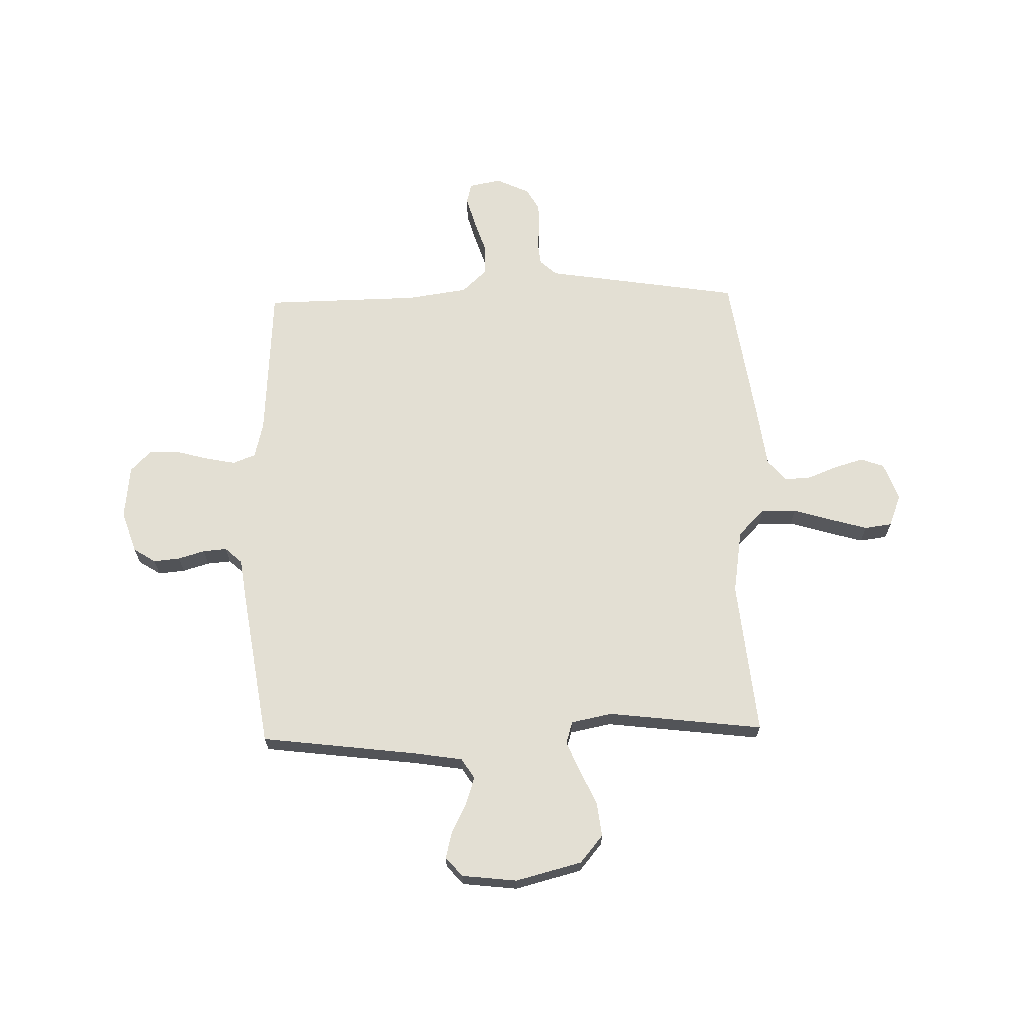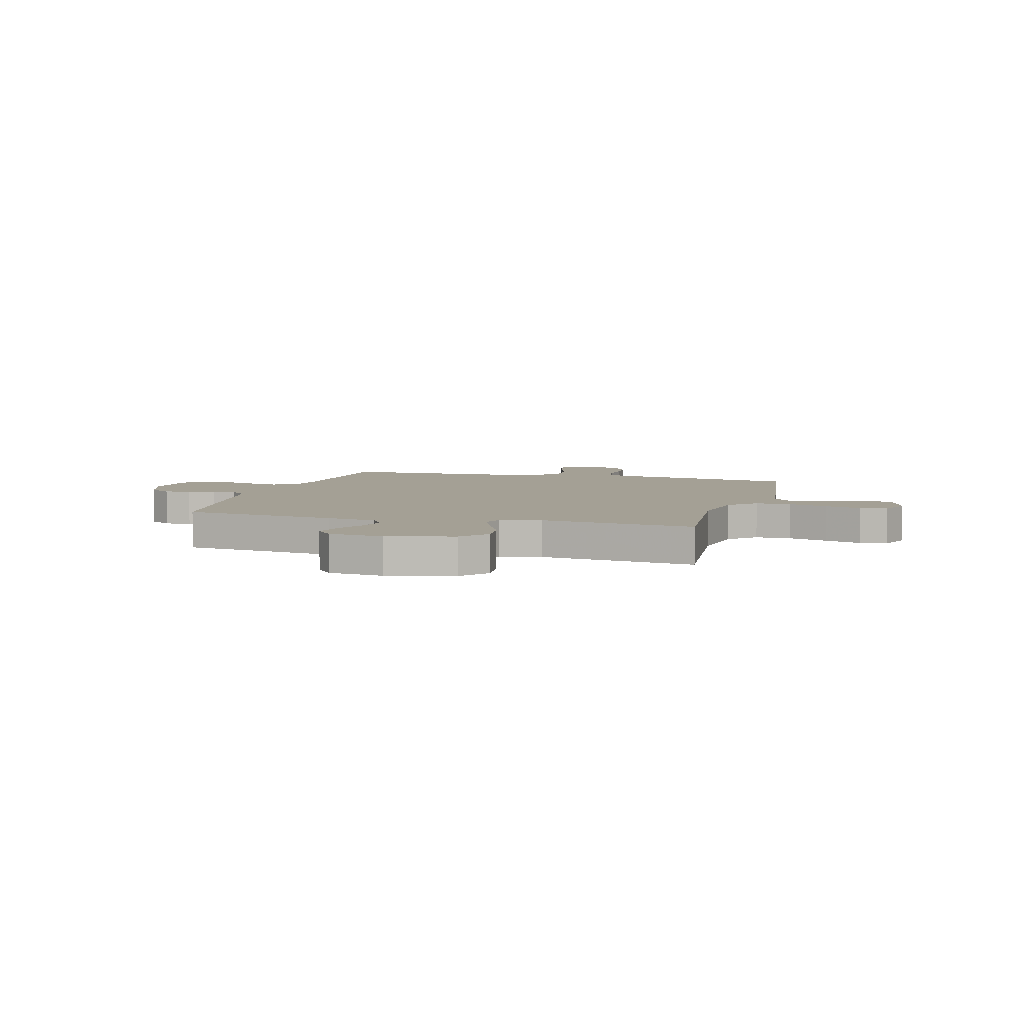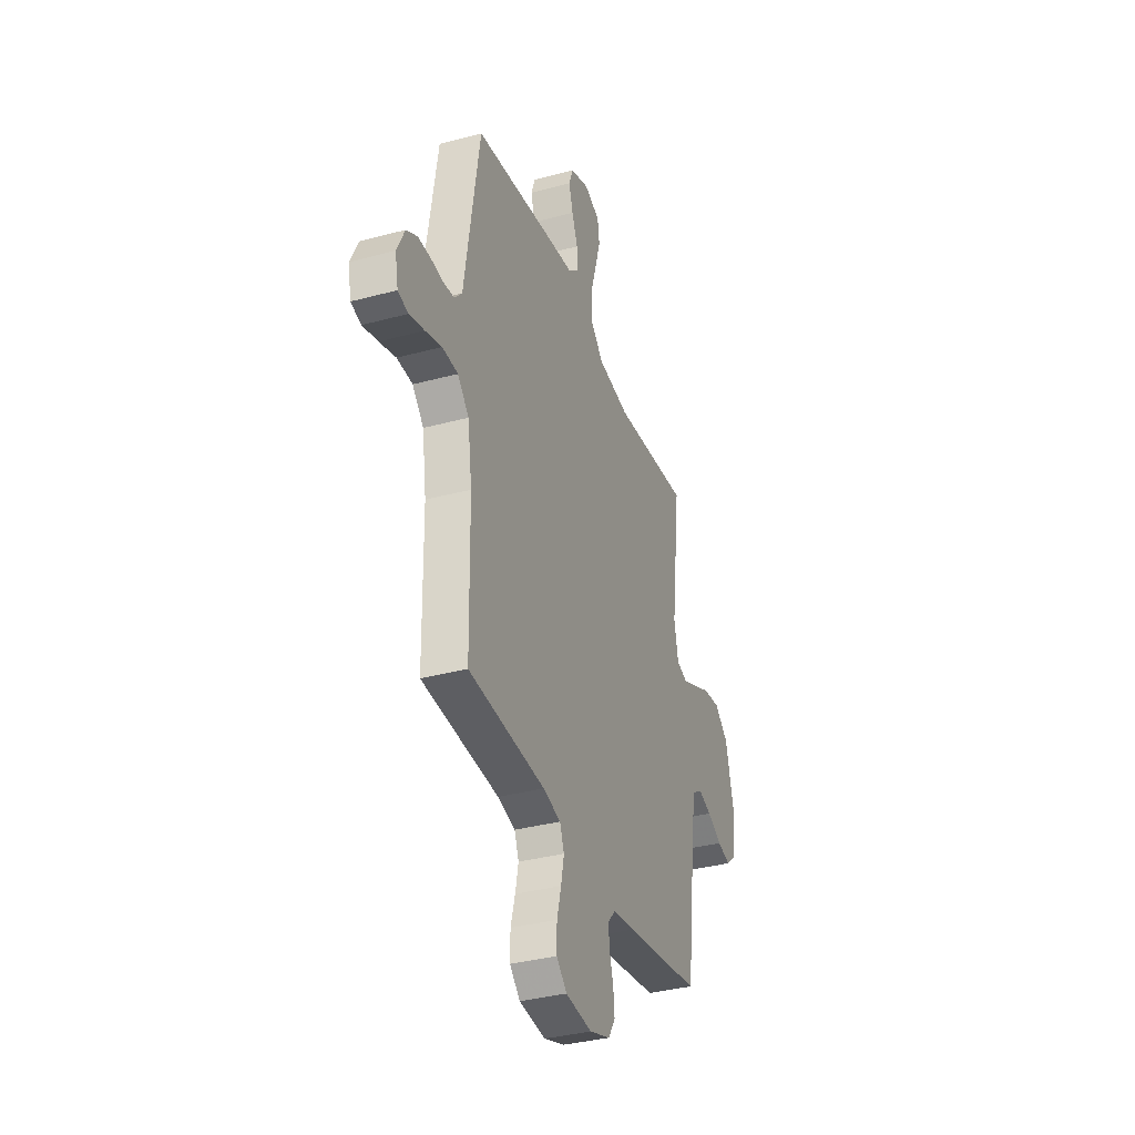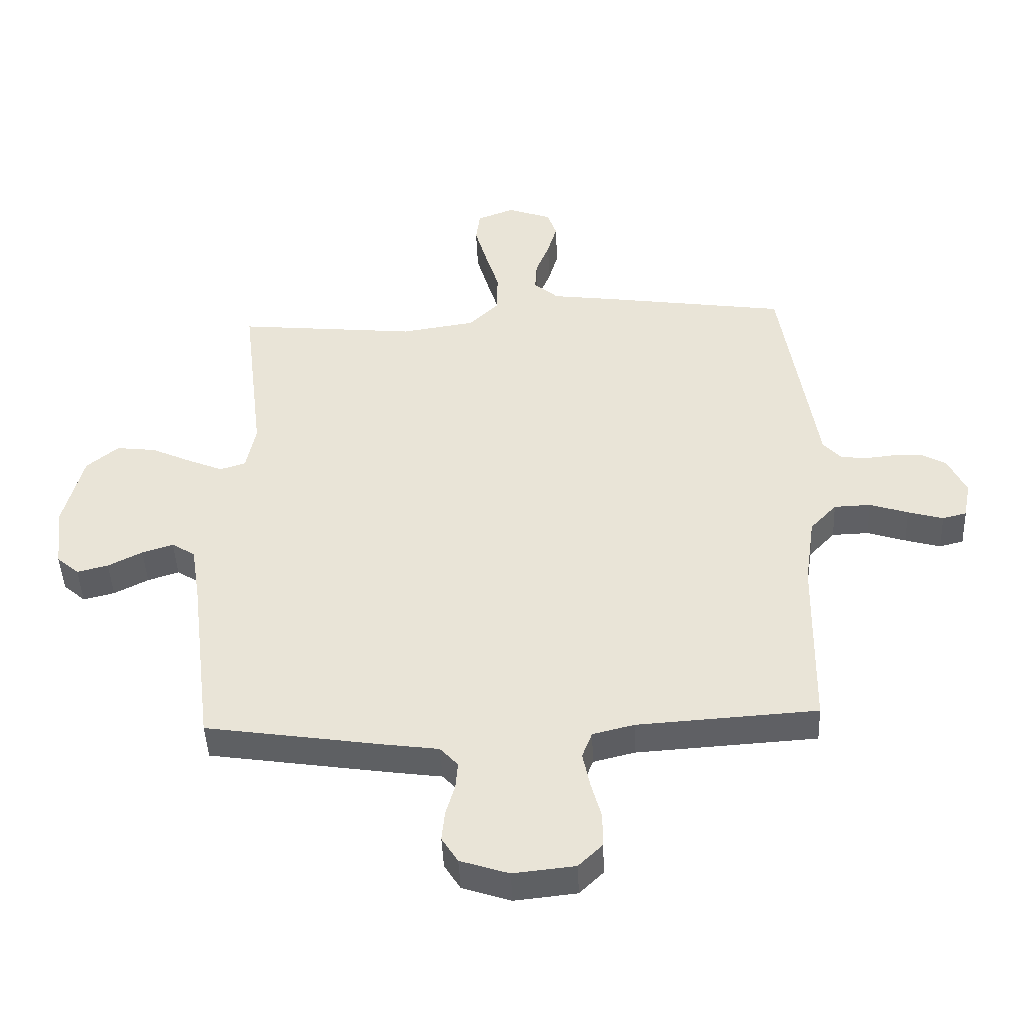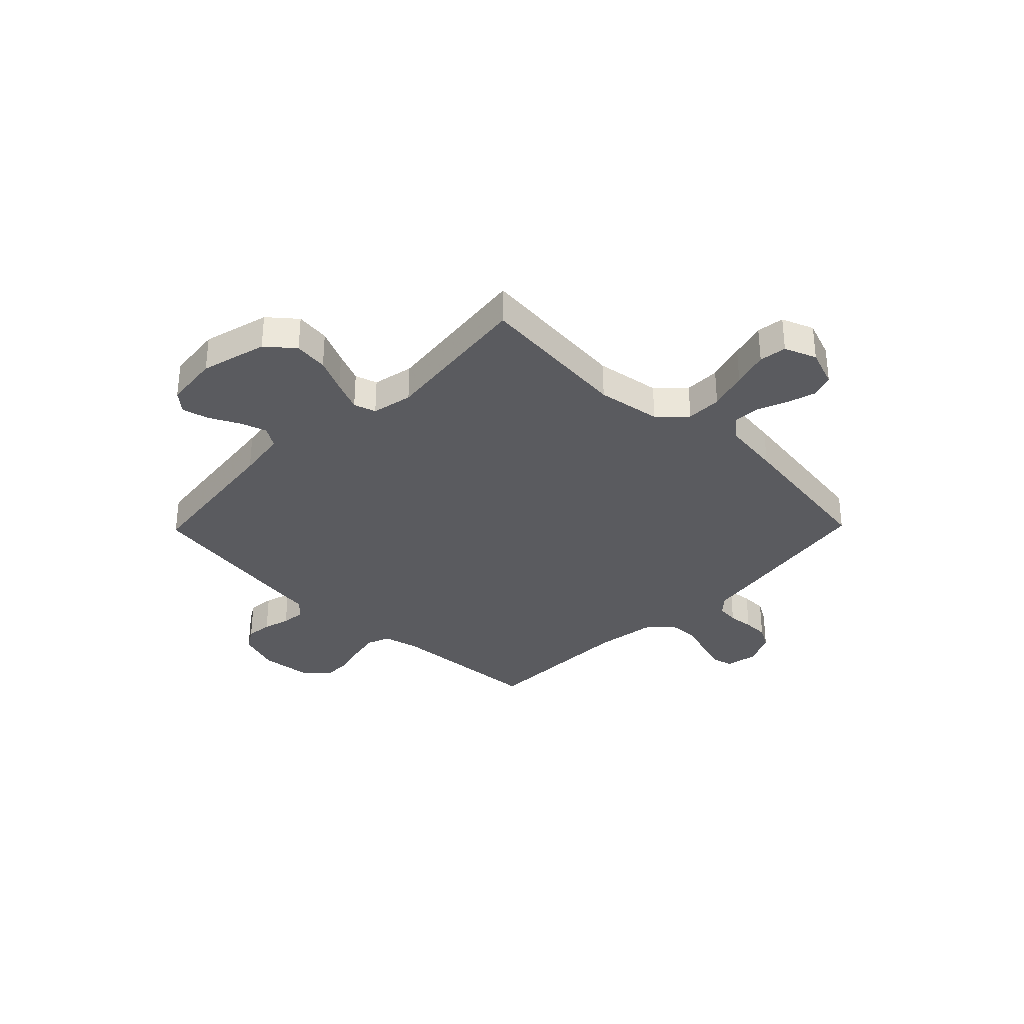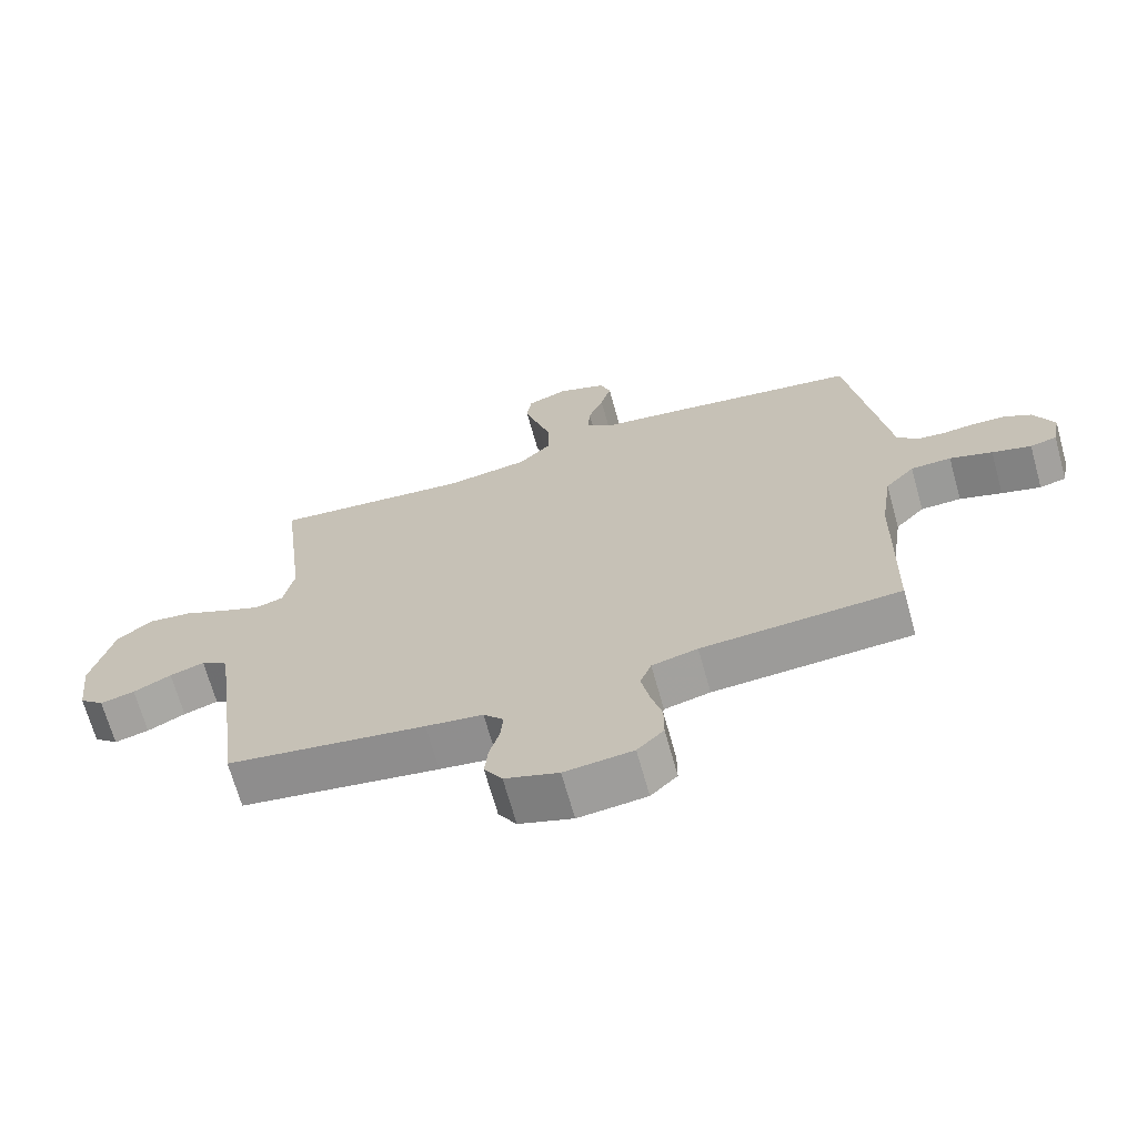
<metadata>
{"format":"obj","ext":"obj","renderer":"f3d","projection":"perspective","resolution":1024,"background":"white","views":[{"elev":66.9,"azim":-91.4,"up":"+Y"},{"elev":5.8,"azim":-74.3,"up":"+Y"},{"elev":-35.4,"azim":109.6,"up":"+Z"},{"elev":-45.1,"azim":2.5,"up":"+Z"},{"elev":-33.1,"azim":-44.3,"up":"+Y"},{"elev":-68.5,"azim":15.6,"up":"+Z"}]}
</metadata>
<code>
v -0.5 0.07 -0.5
v -0.537 0.07 -0.2
v -0.552 0.07 -0.104
v -0.591 0.07 -0.079
v -0.643 0.07 -0.096
v -0.7 0.07 -0.125
v -0.752 0.07 -0.138
v -0.789 0.07 -0.106
v -0.801 0.07 0
v -0.768 0.07 0.128
v -0.715 0.07 0.172
v -0.649 0.07 0.164
v -0.582 0.07 0.133
v -0.523 0.07 0.108
v -0.48 0.07 0.121
v -0.464 0.07 0.2
v -0.5 0.07 0.5
v -0.2 0.07 0.47
v -0.076 0.07 0.489
v -0.026 0.07 0.539
v -0.026 0.07 0.608
v -0.049 0.07 0.684
v -0.069 0.07 0.754
v -0.062 0.07 0.807
v 0 0.07 0.831
v 0.073 0.07 0.804
v 0.089 0.07 0.759
v 0.073 0.07 0.704
v 0.05 0.07 0.646
v 0.047 0.07 0.595
v 0.088 0.07 0.559
v 0.2 0.07 0.544
v 0.5 0.07 0.5
v 0.547 0.07 0.2
v 0.559 0.07 0.122
v 0.589 0.07 0.089
v 0.632 0.07 0.084
v 0.681 0.07 0.089
v 0.73 0.07 0.088
v 0.772 0.07 0.064
v 0.802 0.07 0
v 0.79 0.07 -0.062
v 0.75 0.07 -0.072
v 0.691 0.07 -0.055
v 0.627 0.07 -0.034
v 0.566 0.07 -0.036
v 0.522 0.07 -0.083
v 0.505 0.07 -0.2
v 0.5 0.07 -0.5
v 0.2 0.07 -0.519
v 0.131 0.07 -0.536
v 0.114 0.07 -0.58
v 0.126 0.07 -0.639
v 0.143 0.07 -0.702
v 0.143 0.07 -0.759
v 0.103 0.07 -0.798
v 0 0.07 -0.809
v -0.081 0.07 -0.782
v -0.108 0.07 -0.739
v -0.103 0.07 -0.688
v -0.088 0.07 -0.637
v -0.084 0.07 -0.591
v -0.114 0.07 -0.558
v -0.2 0.07 -0.546
v -0.5 0 -0.5
v -0.537 0 -0.2
v -0.552 0 -0.104
v -0.591 0 -0.079
v -0.643 0 -0.096
v -0.7 0 -0.125
v -0.752 0 -0.138
v -0.789 0 -0.106
v -0.801 0 0
v -0.768 0 0.128
v -0.715 0 0.172
v -0.649 0 0.164
v -0.582 0 0.133
v -0.523 0 0.108
v -0.48 0 0.121
v -0.464 0 0.2
v -0.5 0 0.5
v -0.2 0 0.47
v -0.076 0 0.489
v -0.026 0 0.539
v -0.026 0 0.608
v -0.049 0 0.684
v -0.069 0 0.754
v -0.062 0 0.807
v 0 0 0.831
v 0.073 0 0.804
v 0.089 0 0.759
v 0.073 0 0.704
v 0.05 0 0.646
v 0.047 0 0.595
v 0.088 0 0.559
v 0.2 0 0.544
v 0.5 0 0.5
v 0.547 0 0.2
v 0.559 0 0.122
v 0.589 0 0.089
v 0.632 0 0.084
v 0.681 0 0.089
v 0.73 0 0.088
v 0.772 0 0.064
v 0.802 0 0
v 0.79 0 -0.062
v 0.75 0 -0.072
v 0.691 0 -0.055
v 0.627 0 -0.034
v 0.566 0 -0.036
v 0.522 0 -0.083
v 0.505 0 -0.2
v 0.5 0 -0.5
v 0.2 0 -0.519
v 0.131 0 -0.536
v 0.114 0 -0.58
v 0.126 0 -0.639
v 0.143 0 -0.702
v 0.143 0 -0.759
v 0.103 0 -0.798
v 0 0 -0.809
v -0.081 0 -0.782
v -0.108 0 -0.739
v -0.103 0 -0.688
v -0.088 0 -0.637
v -0.084 0 -0.591
v -0.114 0 -0.558
v -0.2 0 -0.546
f 63 64 1 2
f 59 60 61
f 58 59 61
f 57 58 61
f 56 57 61
f 55 56 61
f 54 55 61
f 53 54 61
f 52 53 61 62
f 51 52 62 63
f 48 49 50
f 63 2 3
f 51 63 3
f 50 51 3
f 48 50 3
f 47 48 3
f 43 44 45
f 42 43 45
f 41 42 45
f 40 41 45
f 39 40 45
f 38 39 45
f 37 38 45
f 36 37 45 46
f 47 3 4
f 46 47 4
f 36 46 4
f 35 36 4
f 34 35 4
f 33 34 4
f 32 33 4
f 31 32 4
f 27 28 29
f 26 27 29
f 25 26 29
f 24 25 29
f 23 24 29
f 22 23 29
f 21 22 29
f 20 21 29 30
f 31 4 5
f 30 31 5
f 20 30 5
f 19 20 5
f 16 17 18
f 15 16 18 19
f 11 12 13
f 10 11 13
f 9 10 13
f 8 9 13
f 7 8 13
f 6 7 13
f 5 6 13
f 5 13 14
f 15 19 5
f 5 14 15
f 66 65 128 127
f 125 124 123
f 125 123 122
f 125 122 121
f 125 121 120
f 125 120 119
f 125 119 118
f 125 118 117
f 126 125 117 116
f 127 126 116 115
f 114 113 112
f 67 66 127
f 67 127 115
f 67 115 114
f 67 114 112
f 67 112 111
f 109 108 107
f 109 107 106
f 109 106 105
f 109 105 104
f 109 104 103
f 109 103 102
f 109 102 101
f 110 109 101 100
f 68 67 111
f 68 111 110
f 68 110 100
f 68 100 99
f 68 99 98
f 68 98 97
f 68 97 96
f 68 96 95
f 93 92 91
f 93 91 90
f 93 90 89
f 93 89 88
f 93 88 87
f 93 87 86
f 93 86 85
f 94 93 85 84
f 69 68 95
f 69 95 94
f 69 94 84
f 69 84 83
f 82 81 80
f 83 82 80 79
f 77 76 75
f 77 75 74
f 77 74 73
f 77 73 72
f 77 72 71
f 77 71 70
f 77 70 69
f 78 77 69
f 69 83 79
f 79 78 69
f 1 65 66 2
f 2 66 67 3
f 3 67 68 4
f 4 68 69 5
f 5 69 70 6
f 6 70 71 7
f 7 71 72 8
f 8 72 73 9
f 9 73 74 10
f 10 74 75 11
f 11 75 76 12
f 12 76 77 13
f 13 77 78 14
f 14 78 79 15
f 15 79 80 16
f 16 80 81 17
f 17 81 82 18
f 18 82 83 19
f 19 83 84 20
f 20 84 85 21
f 21 85 86 22
f 22 86 87 23
f 23 87 88 24
f 24 88 89 25
f 25 89 90 26
f 26 90 91 27
f 27 91 92 28
f 28 92 93 29
f 29 93 94 30
f 30 94 95 31
f 31 95 96 32
f 32 96 97 33
f 33 97 98 34
f 34 98 99 35
f 35 99 100 36
f 36 100 101 37
f 37 101 102 38
f 38 102 103 39
f 39 103 104 40
f 40 104 105 41
f 41 105 106 42
f 42 106 107 43
f 43 107 108 44
f 44 108 109 45
f 45 109 110 46
f 46 110 111 47
f 47 111 112 48
f 48 112 113 49
f 49 113 114 50
f 50 114 115 51
f 51 115 116 52
f 52 116 117 53
f 53 117 118 54
f 54 118 119 55
f 55 119 120 56
f 56 120 121 57
f 57 121 122 58
f 58 122 123 59
f 59 123 124 60
f 60 124 125 61
f 61 125 126 62
f 62 126 127 63
f 63 127 128 64
f 64 128 65 1

</code>
